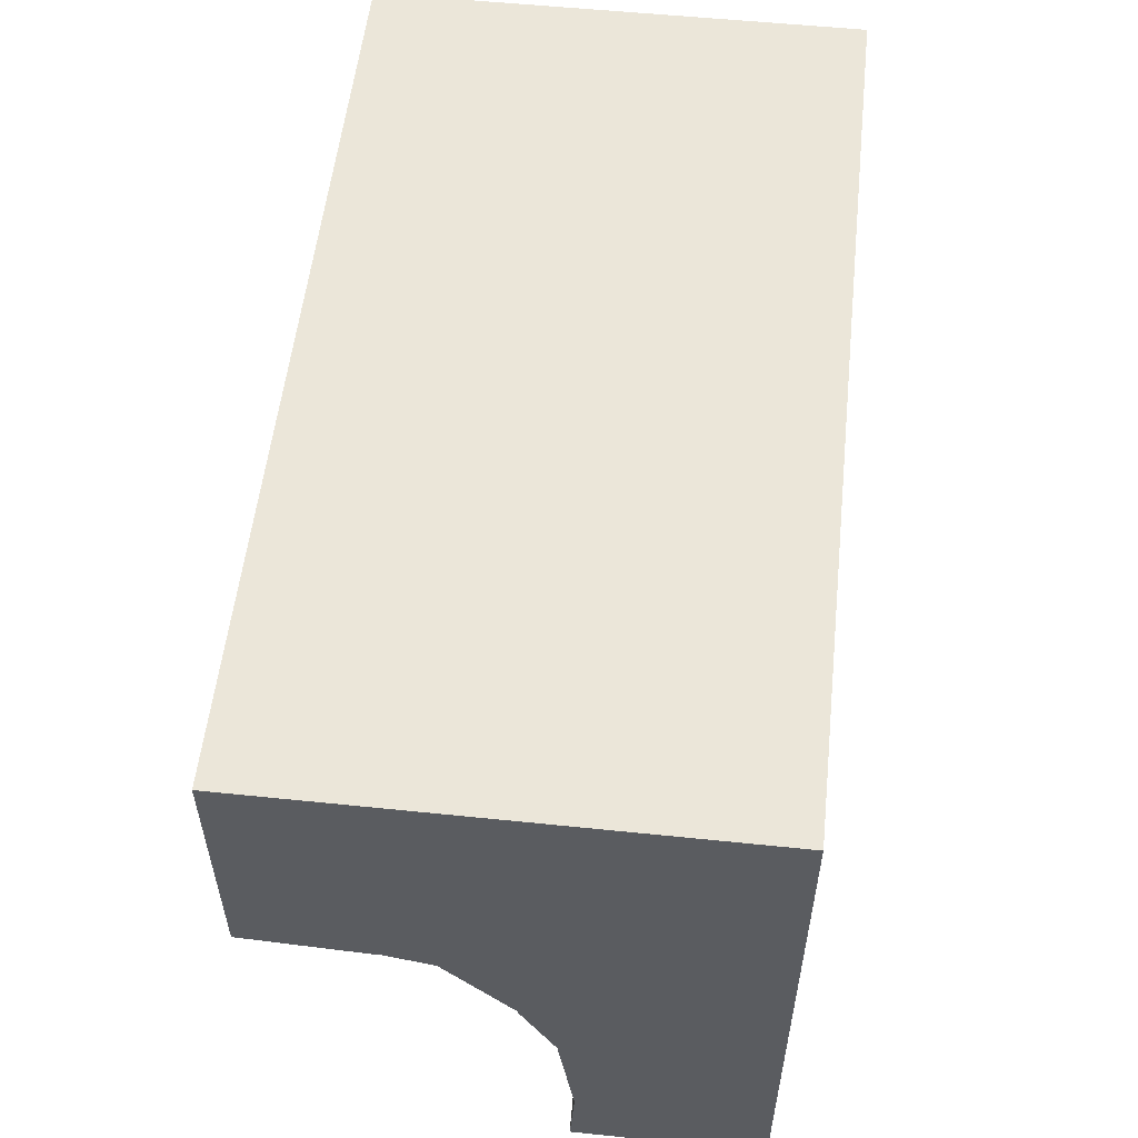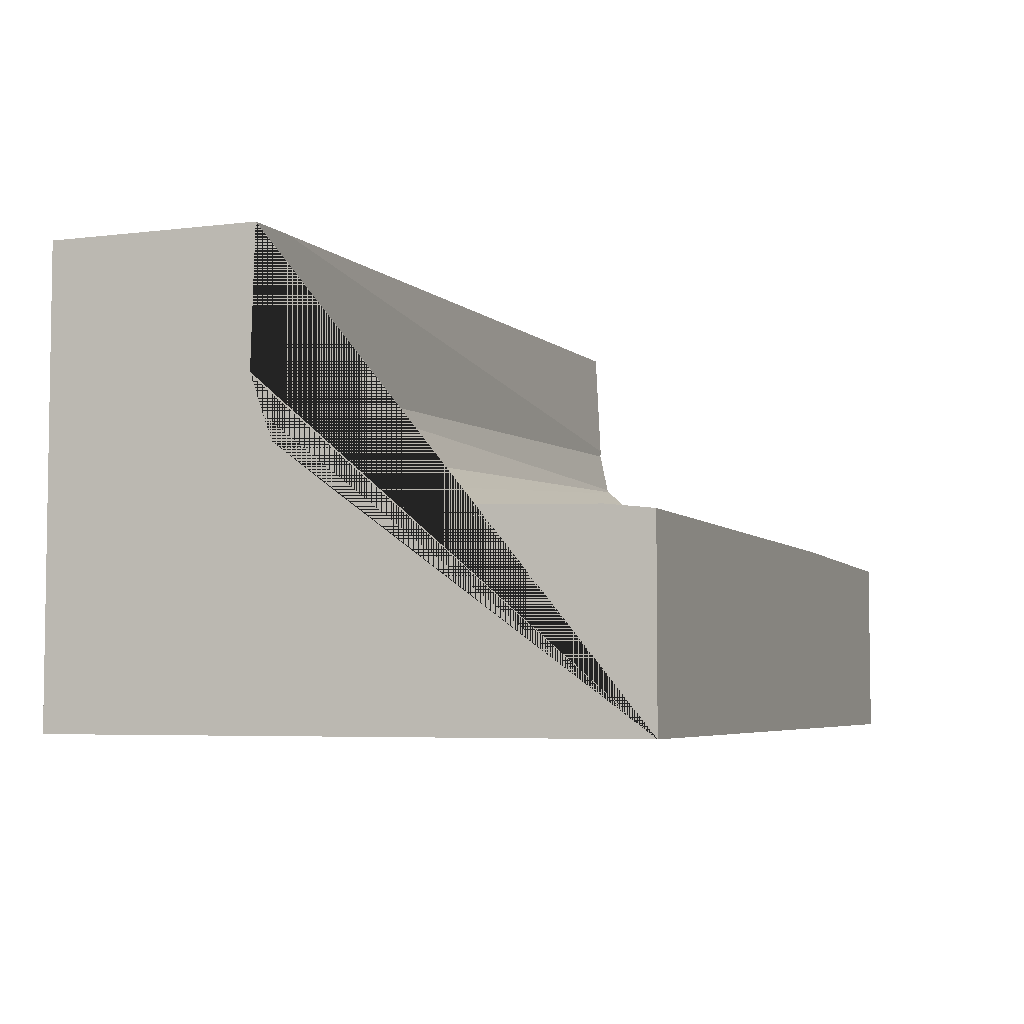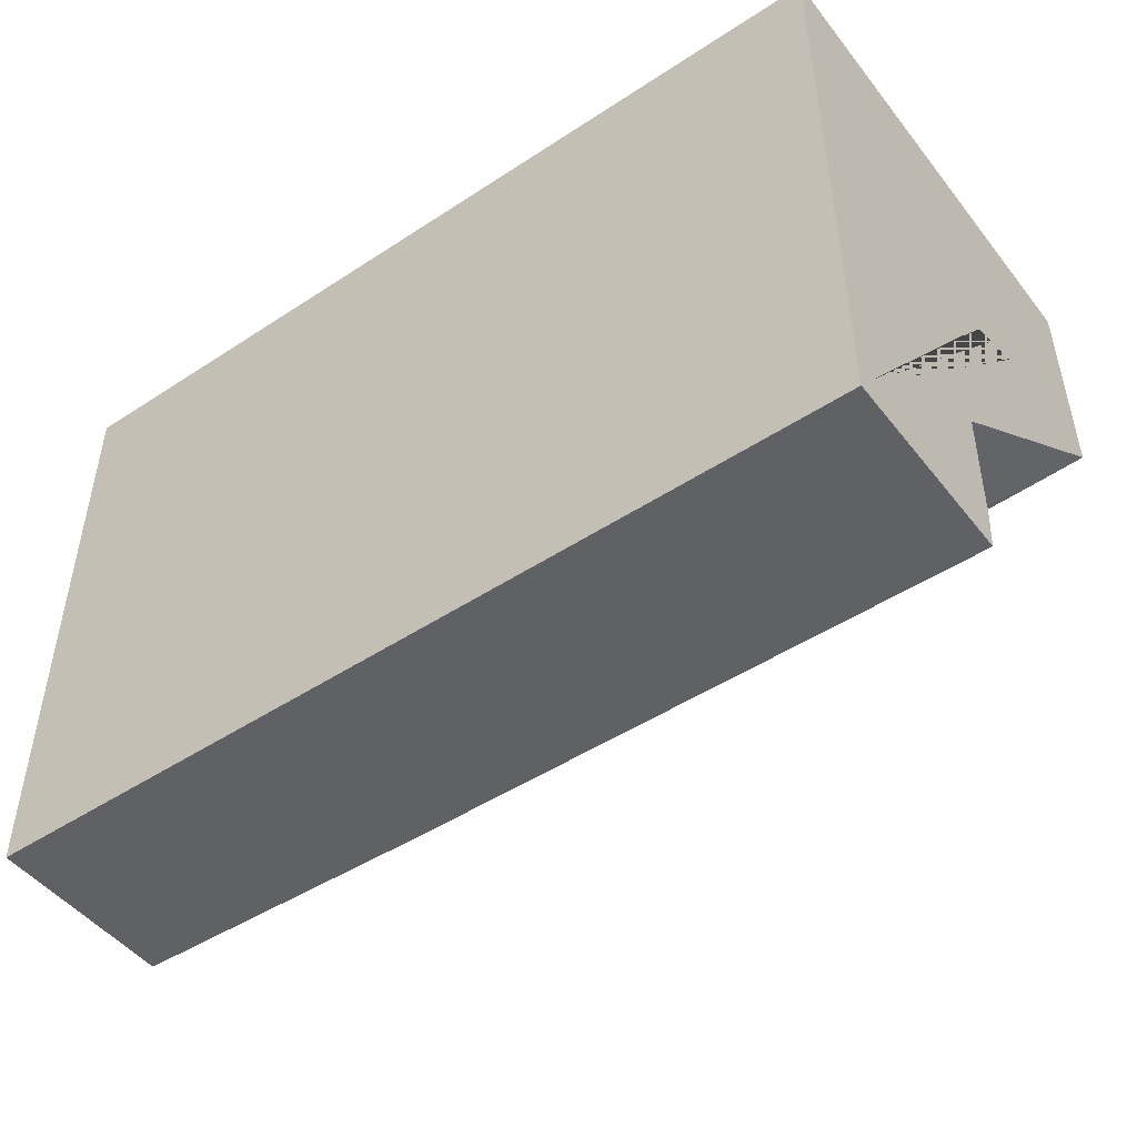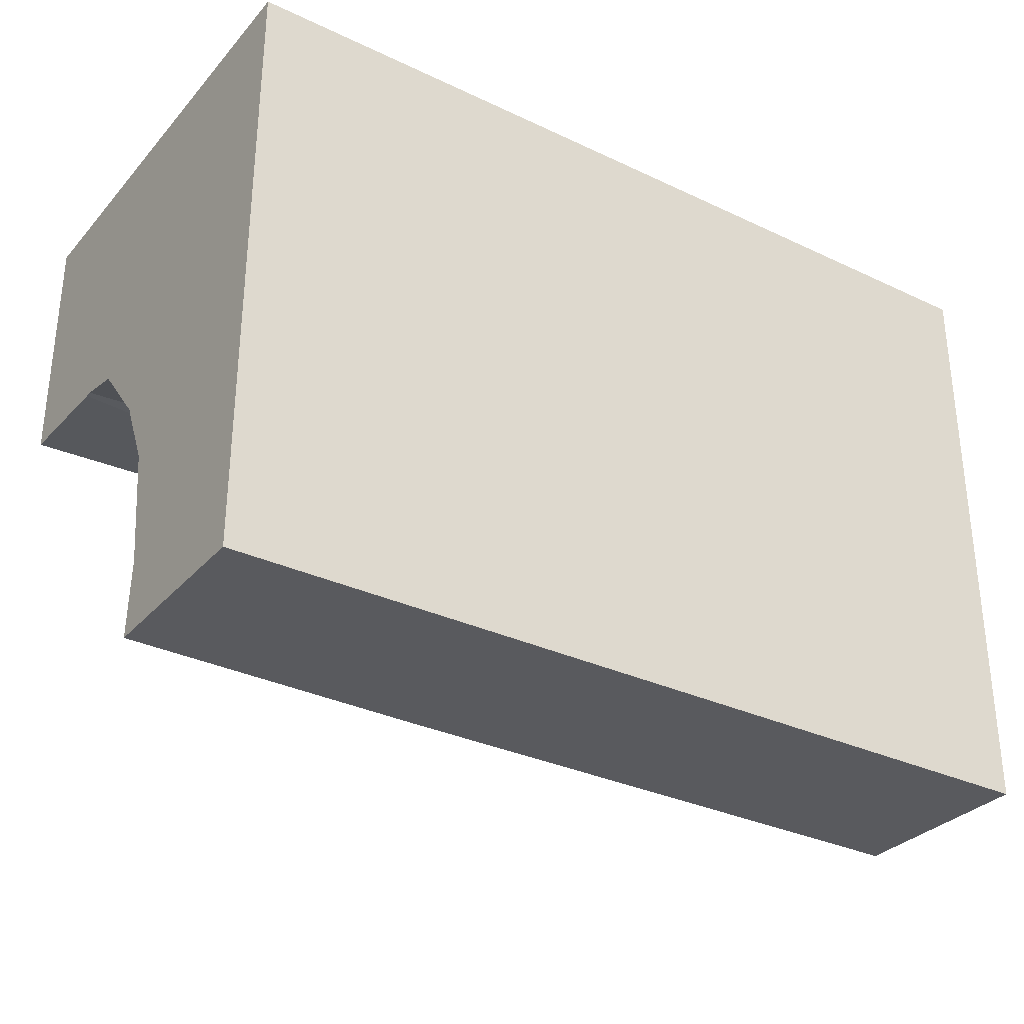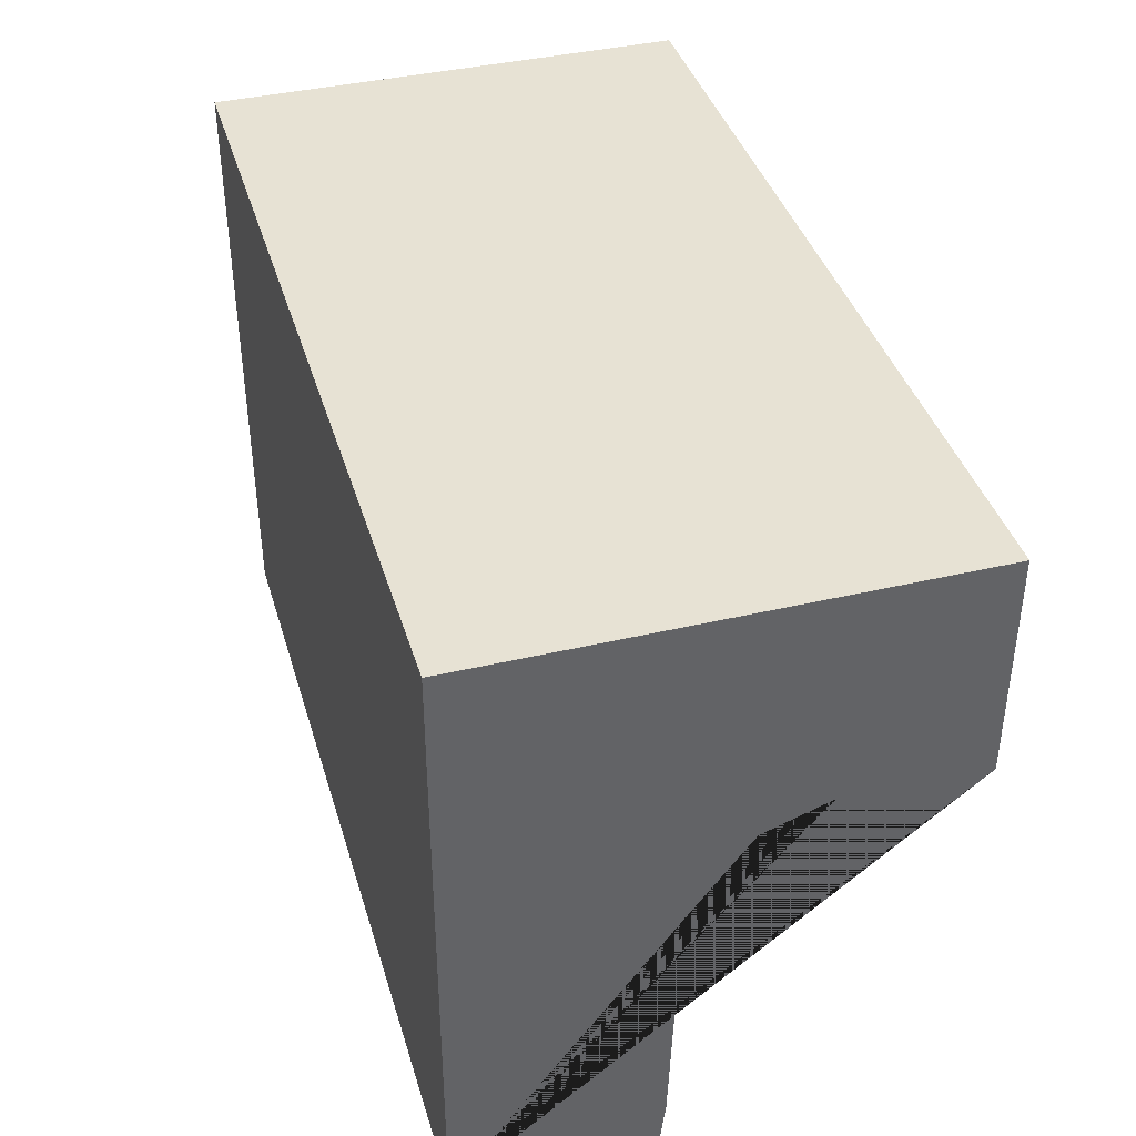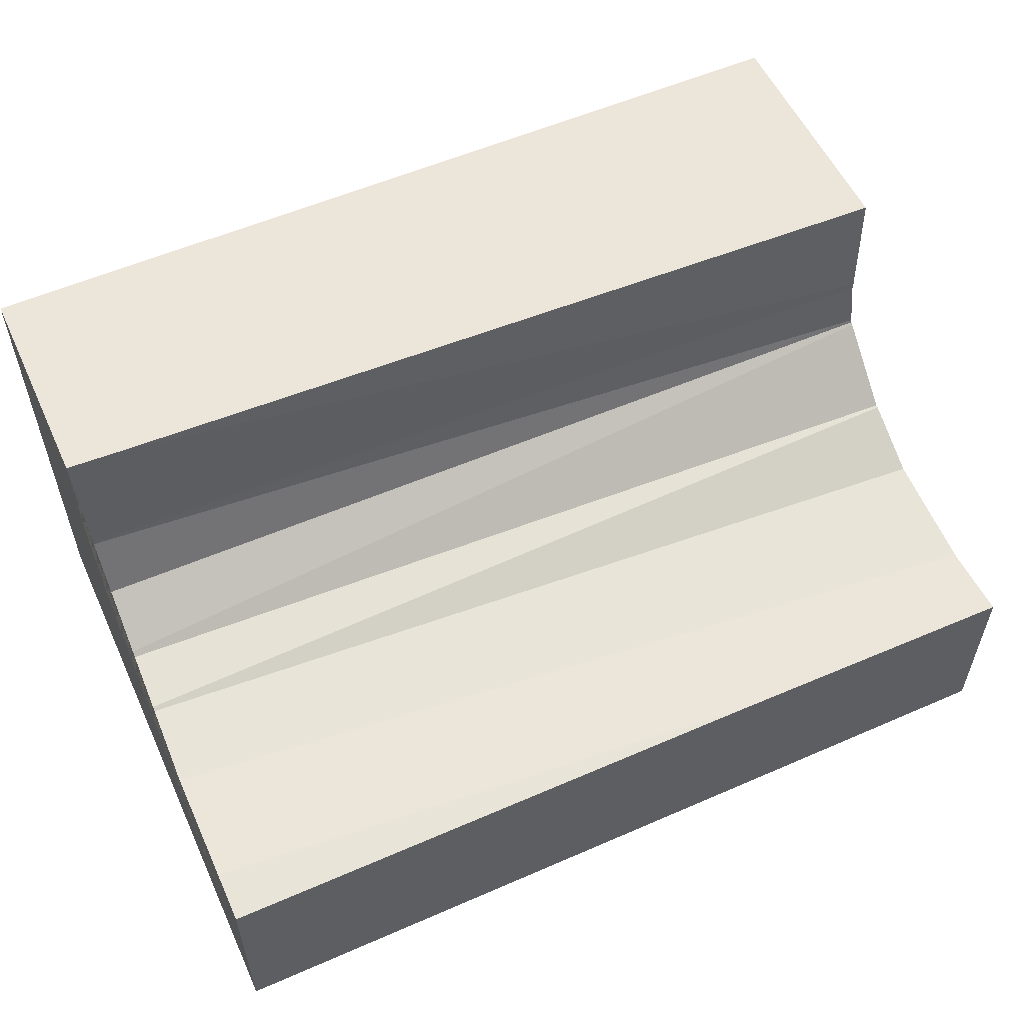
<metadata>
{"format":"obj","ext":"obj","renderer":"f3d","projection":"perspective","resolution":1024,"background":"white","views":[{"elev":55.3,"azim":-83.8,"up":"+Z"},{"elev":-5.0,"azim":111.4,"up":"+Y"},{"elev":-48.2,"azim":36.3,"up":"+Z"},{"elev":-31.5,"azim":-33.8,"up":"+Z"},{"elev":39.7,"azim":73.8,"up":"+Z"},{"elev":56.0,"azim":155.4,"up":"+Y"}]}
</metadata>
<code>
o sideblock_break
v 0.2175 -0.117 0.15
v 0.2175 0.117 0.15
v -0.2175 -0.117 0.15
v -0.2175 0.117 0.15
v 0.2175 -0.117 -0.15
v -0.2175 -0.117 -0.15
v 0.2175 -0.01818 -0.1226
v 0.2175 -0.01638 -0.06933
v -0.2175 -0.02605 -0.1138
v -0.2175 -0.02598 -0.1114
v -0.0666 -0.0214 -0.15
v 0.2175 -0.02079 -0.15
v 0.2175 -0.01801 -0.1255
v 0.2175 0.04641 0.04251
v 0.2175 0.04773 0.0428
v -0.2175 0.03247 0.01887
v -0.2175 0.0546 0.02365
v 0.2175 0.01569 0.03156
v -0.2175 0.03111 0.01838
v 0.1885 0.117 0.03944
v 0.2175 0.117 0.0407
v -0.2175 0.05786 0.02355
v -0.2175 -0.02396 -0.15
v 0.2175 -0.01594 -0.06599
v -0.2175 -0.01865 -0.05532
v 0.2175 -0.006127 0.002732
v 0.2175 -0.004243 0.004875
v -0.2175 -0.001359 -0.01875
v -0.2175 0.03022 0.01719
v 0.2175 -0.01159 -0.02883
v -0.2175 -0.01846 -0.05367
v 0.2175 -0.01059 -0.02683
v -0.2175 -0.001557 -0.02007
v -0.2175 0.117 0.02659
f 1 2 4 3
f 3 4 34 22 17 16 19 29 28 33 31 25 10 9 23 6
f 6 23 11 12 5
f 5 12 13 7 8 24 30 32 26 27 18 14 15 21 2 1
f 3 6 5 1
f 19 18 27 29
f 28 26 32 33
f 17 15 14 16
f 21 20 34 4 2
f 33 32 30 31
f 9 7 13 11 23
f 11 13 12
f 25 24 8 10
f 31 30 24 25
f 29 27 26 28
f 10 8 7 9
f 16 14 18 19
f 22 20 21 15 17
f 20 22 34

</code>
